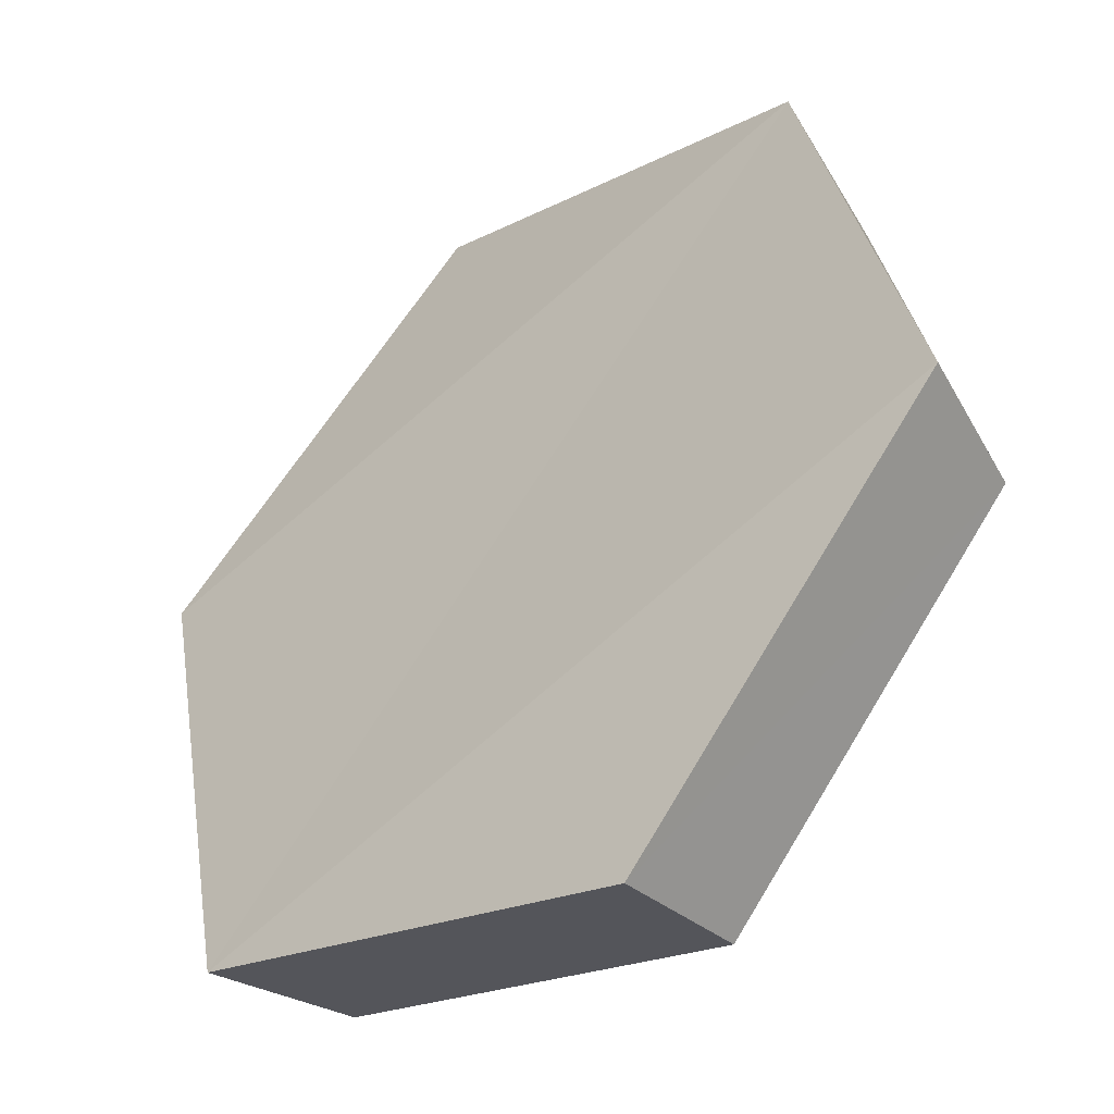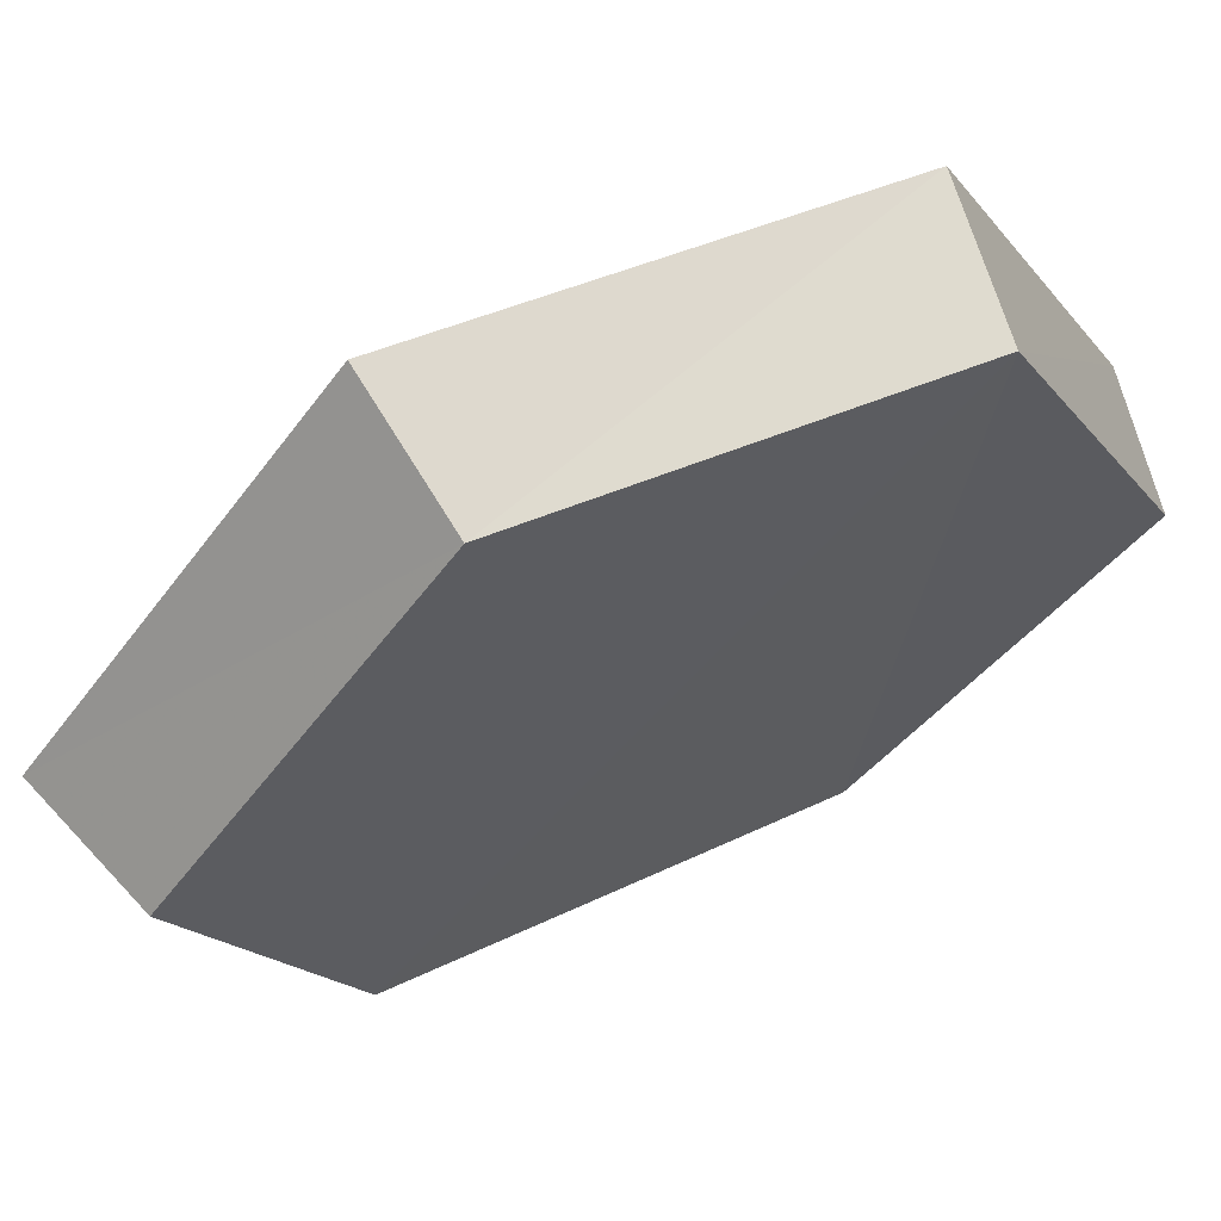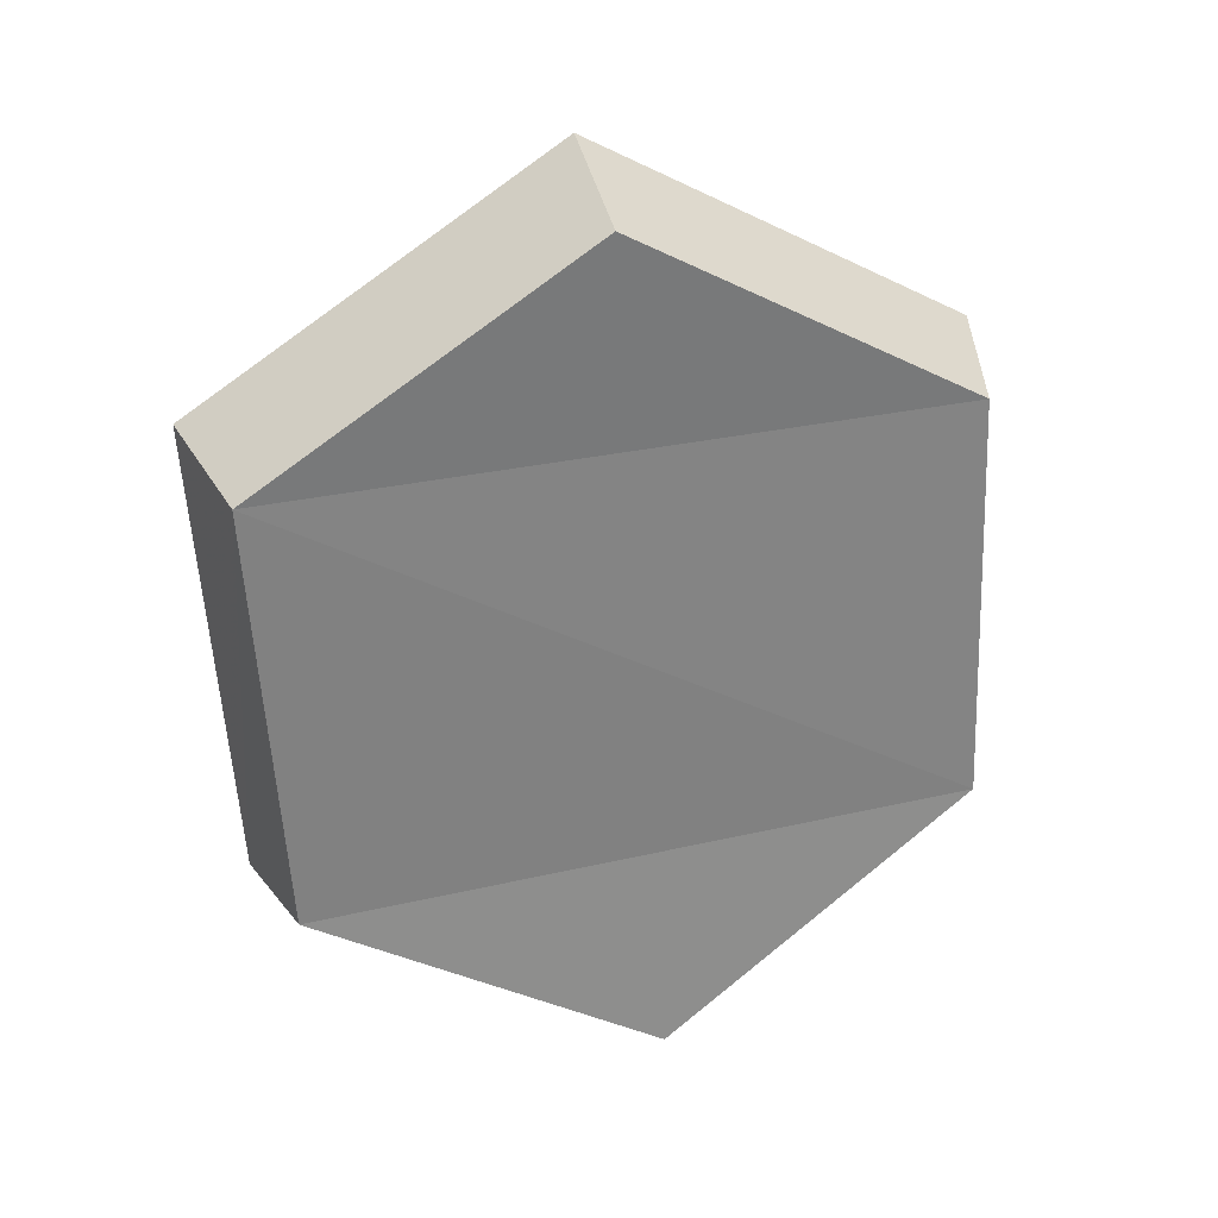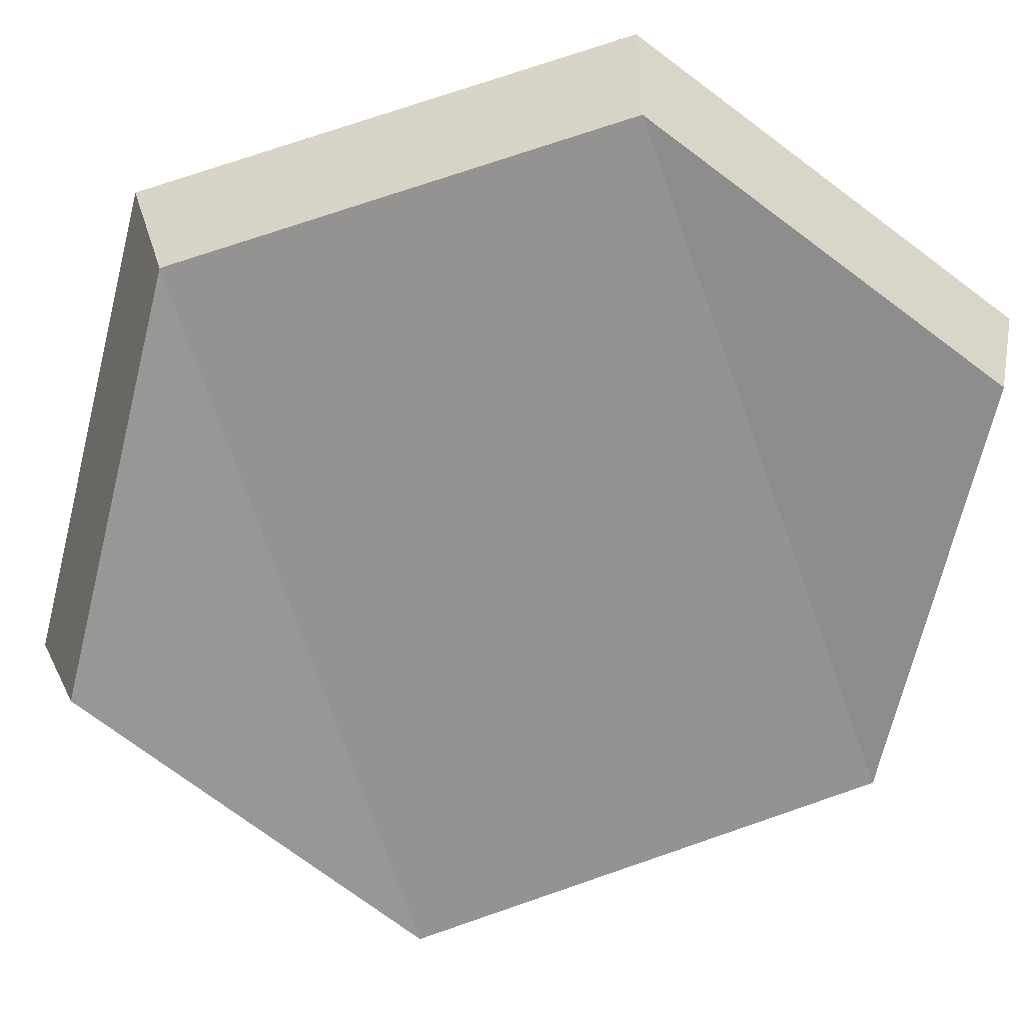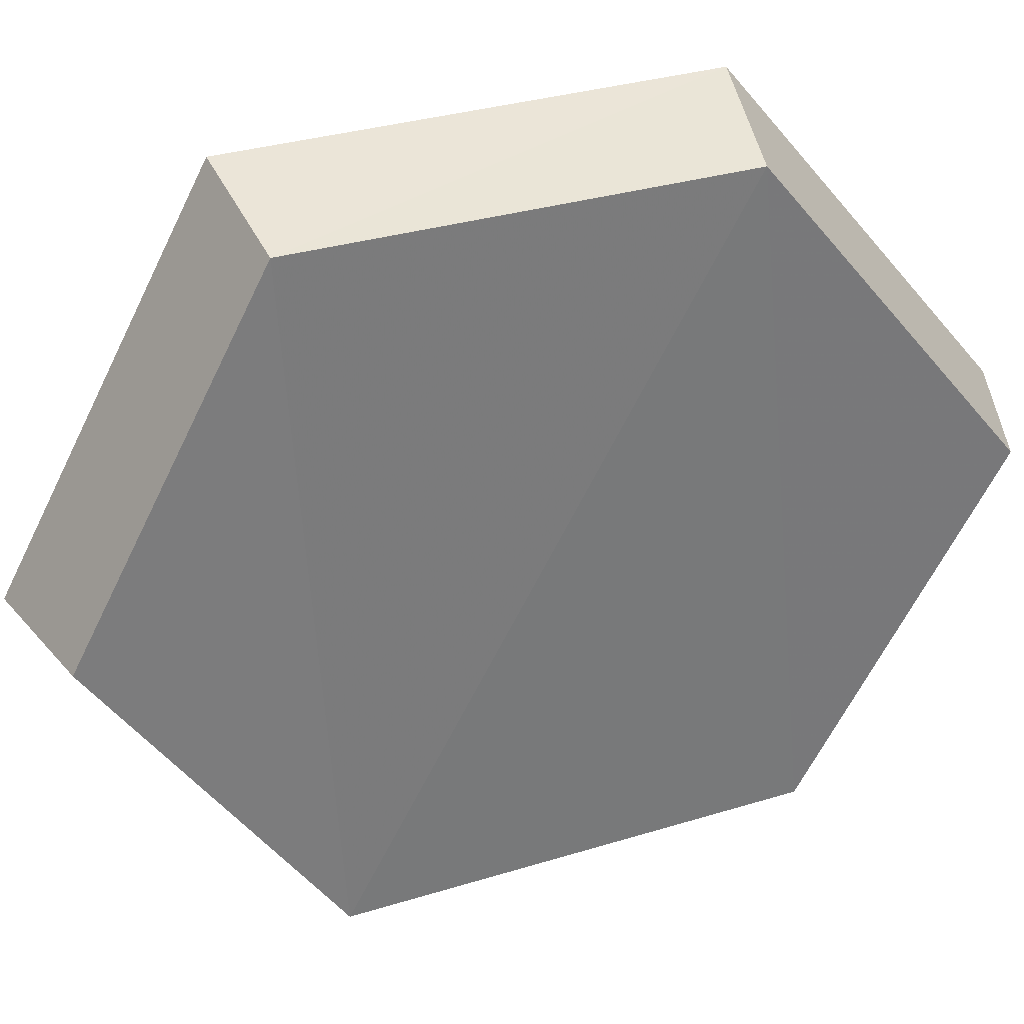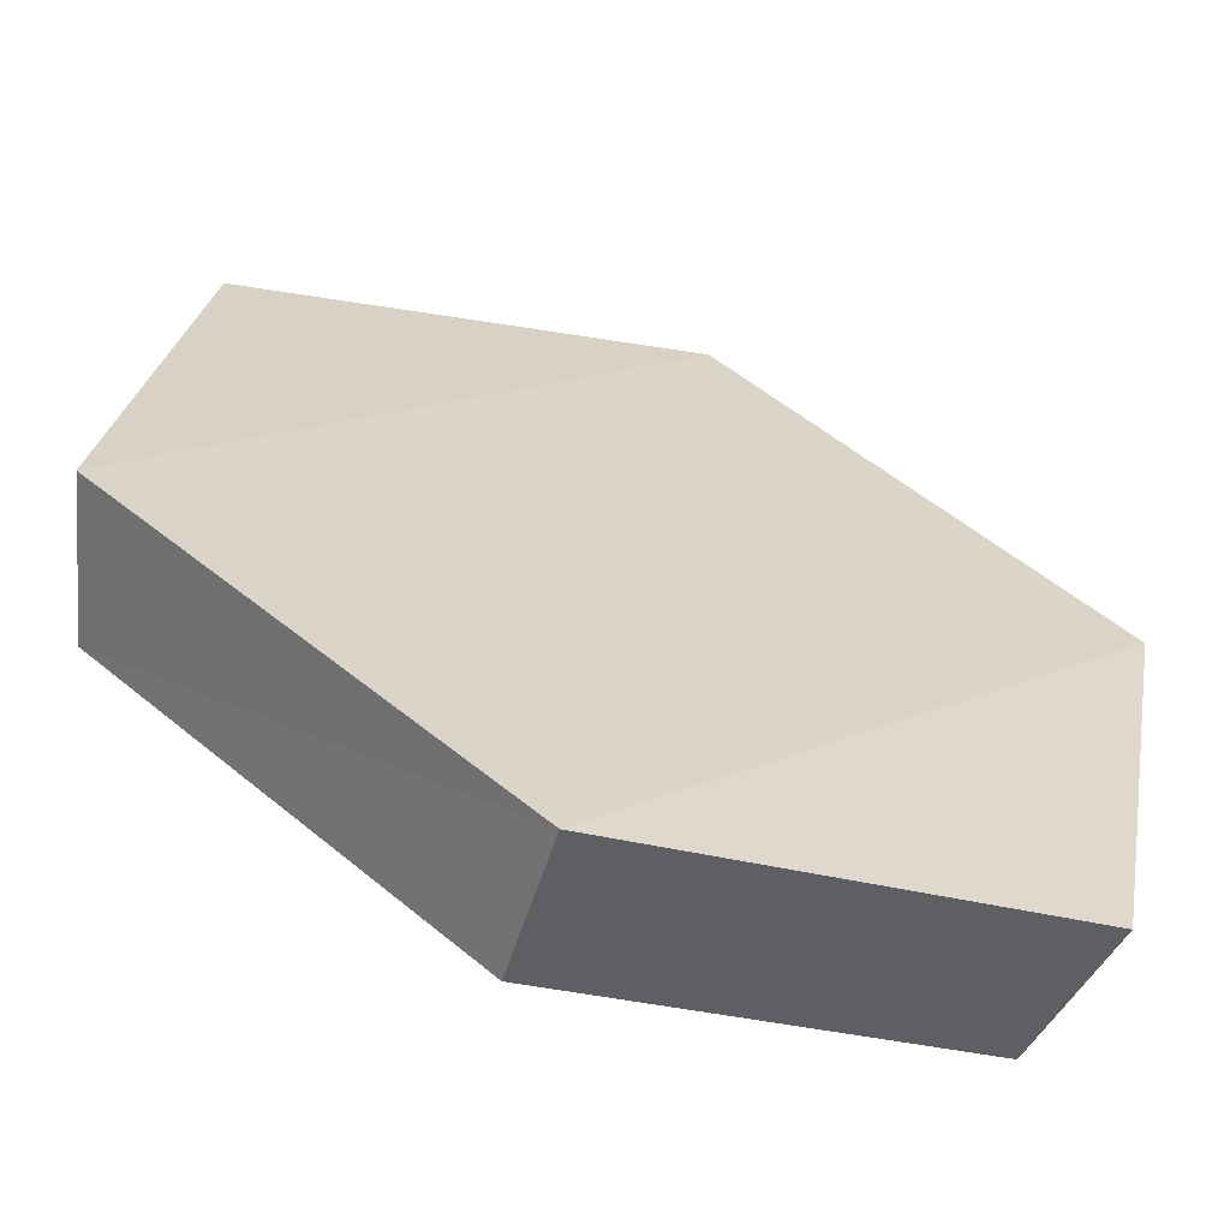
<metadata>
{"format":"obj","ext":"obj","renderer":"f3d","projection":"perspective","resolution":1024,"background":"white","views":[{"elev":18.9,"azim":175.7,"up":"+Z"},{"elev":11.8,"azim":-108.7,"up":"+Z"},{"elev":14.2,"azim":-151.3,"up":"+Y"},{"elev":-20.6,"azim":-73.3,"up":"+Z"},{"elev":-14.5,"azim":-92.8,"up":"+Z"},{"elev":69.6,"azim":-43.0,"up":"+Z"}]}
</metadata>
<code>
g object_1
v 1.704 -0.1265 0.1937
v 1.691 -0.1372 0.181
v 1.658 -0.1619 0.2247
v 1.668 -0.1534 0.2412
v 1.668 -0.1534 0.2412
v 1.658 -0.1619 0.2247
v 1.664 -0.2217 0.2397
v 1.675 -0.2184 0.2575
v 1.675 -0.2184 0.2575
v 1.664 -0.2217 0.2397
v 1.701 -0.2588 0.2145
v 1.715 -0.2587 0.2301
v 1.715 -0.2587 0.2301
v 1.701 -0.2588 0.2145
v 1.737 -0.2341 0.1744
v 1.754 -0.2319 0.1864
v 1.754 -0.2319 0.1864
v 1.737 -0.2341 0.1744
v 1.732 -0.1717 0.1559
v 1.749 -0.164 0.1664
v 1.749 -0.164 0.1664
v 1.732 -0.1717 0.1559
v 1.691 -0.1372 0.181
v 1.704 -0.1265 0.1937
v 1.754 -0.2319 0.1864
v 1.749 -0.164 0.1664
v 1.675 -0.2184 0.2575
v 1.715 -0.2587 0.2301
v 1.675 -0.2184 0.2575
v 1.749 -0.164 0.1664
v 1.704 -0.1265 0.1937
v 1.668 -0.1534 0.2412
v 1.737 -0.2341 0.1744
v 1.701 -0.2588 0.2145
v 1.664 -0.2217 0.2397
v 1.732 -0.1717 0.1559
v 1.664 -0.2217 0.2397
v 1.658 -0.1619 0.2247
v 1.691 -0.1372 0.181
v 1.732 -0.1717 0.1559
f 1 2 3
f 5 6 8
f 9 10 12
f 13 14 15
f 17 18 19
f 21 22 23
f 25 26 27
f 29 30 32
f 33 34 35
f 37 38 40
f 1 3 4
f 6 7 8
f 10 11 12
f 13 15 16
f 17 19 20
f 21 23 24
f 25 27 28
f 30 31 32
f 33 35 36
f 38 39 40

</code>
